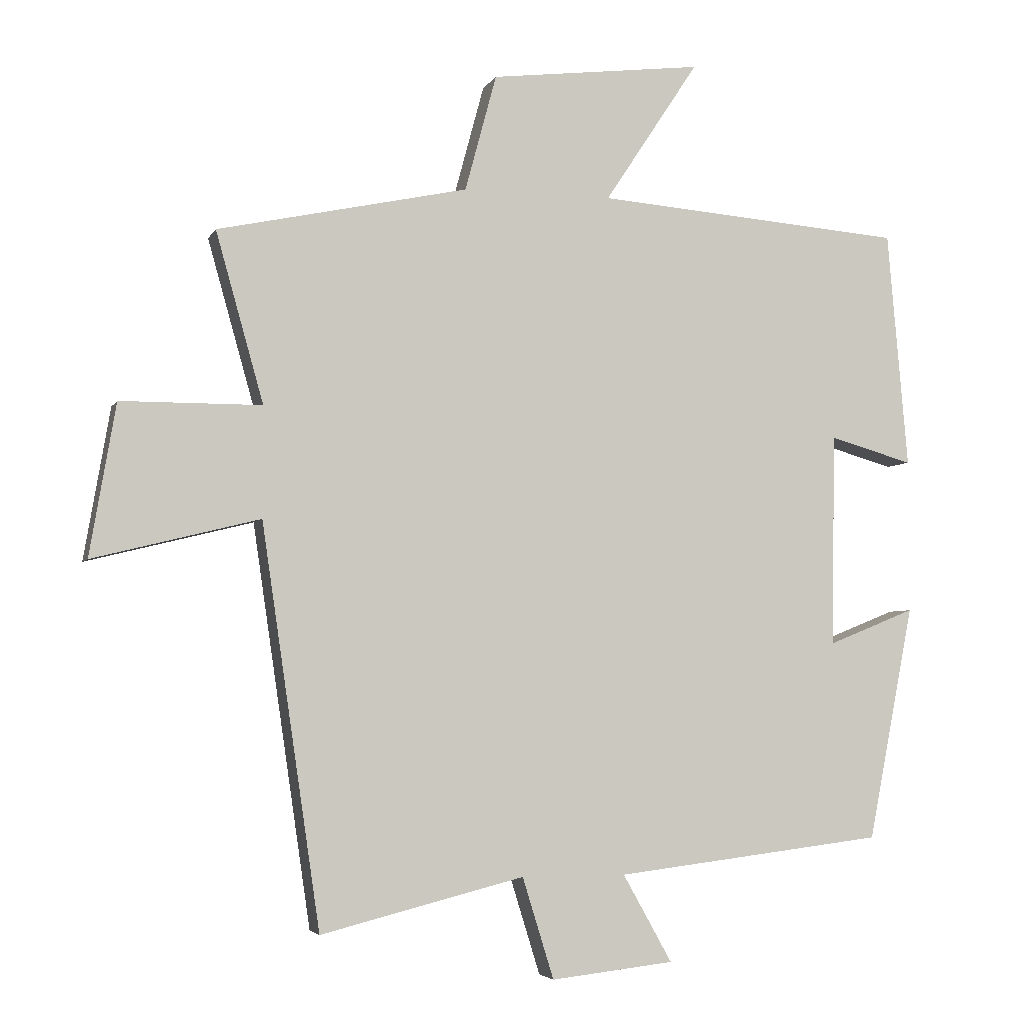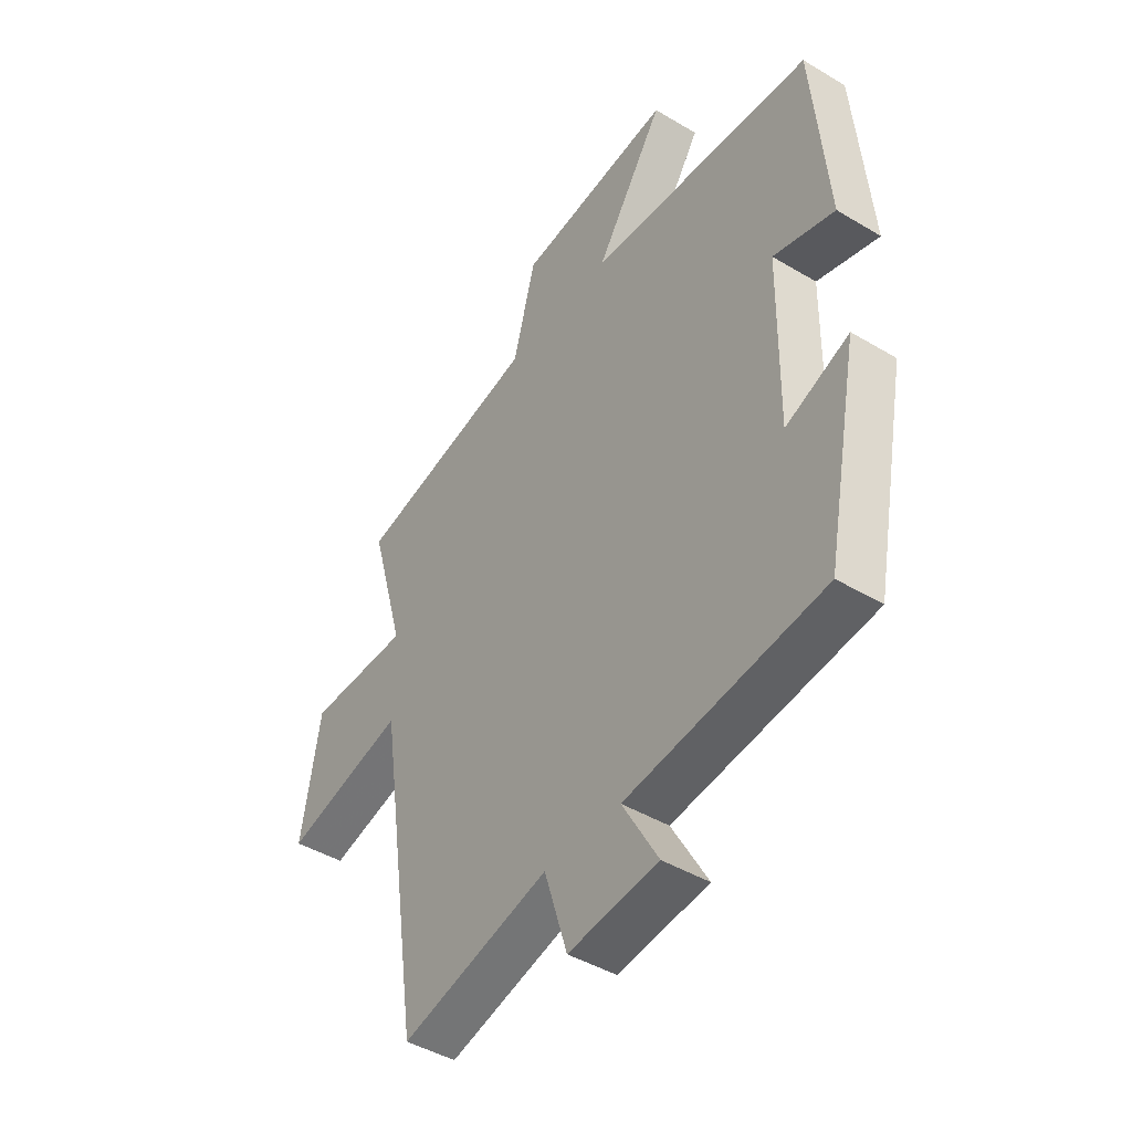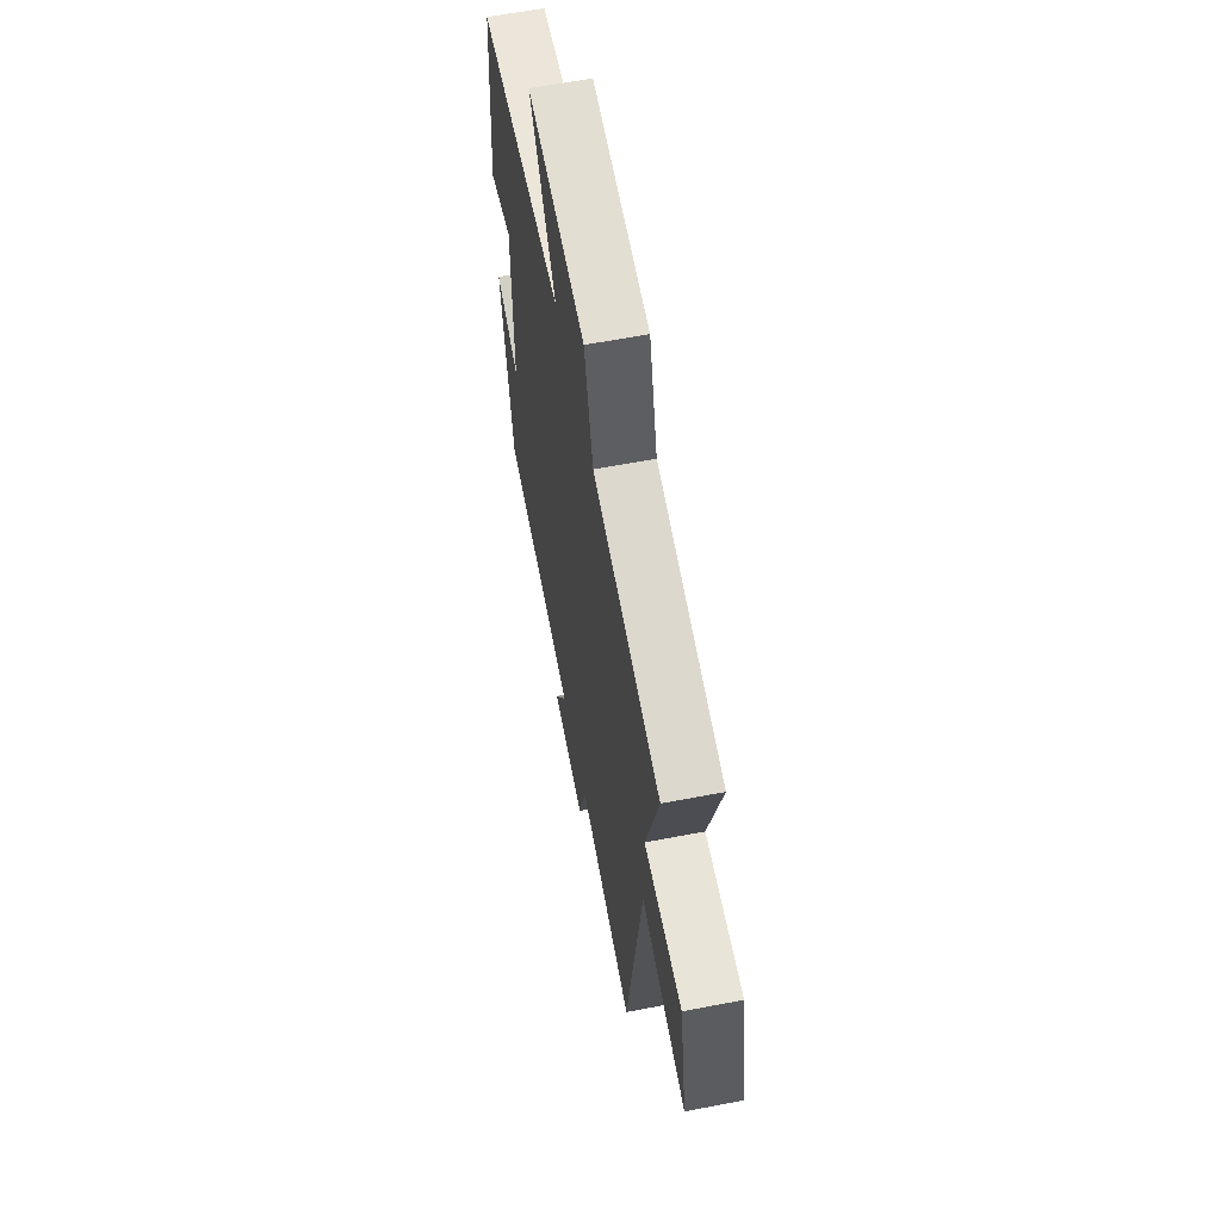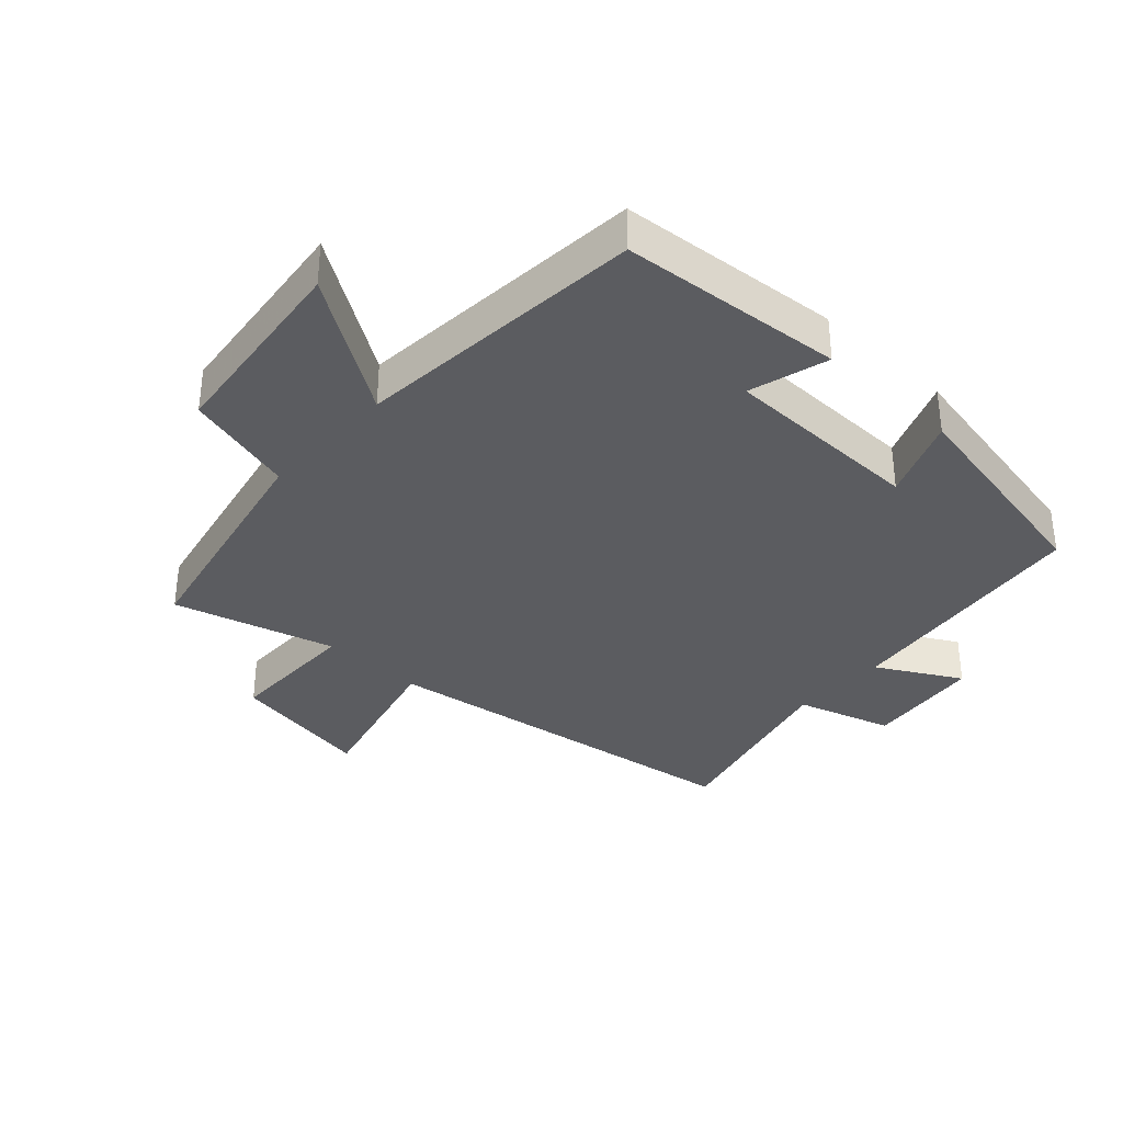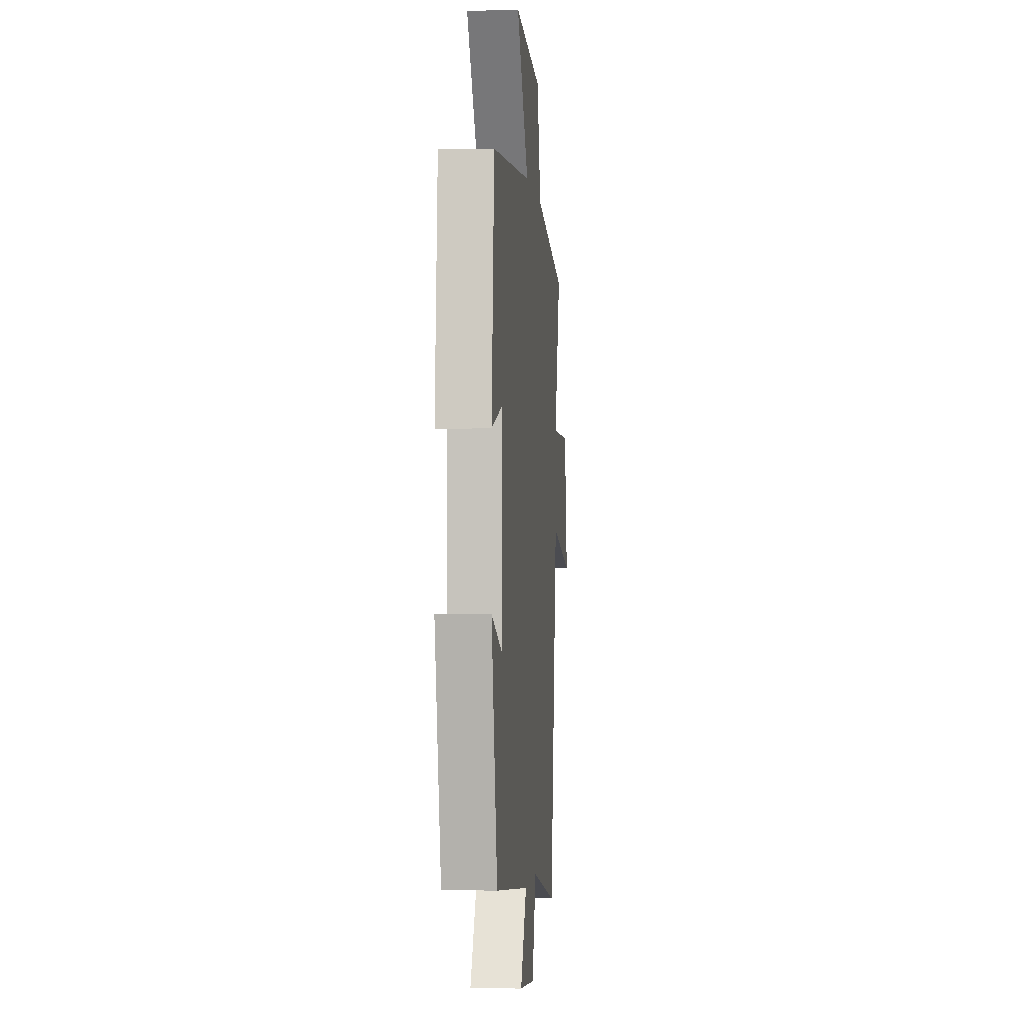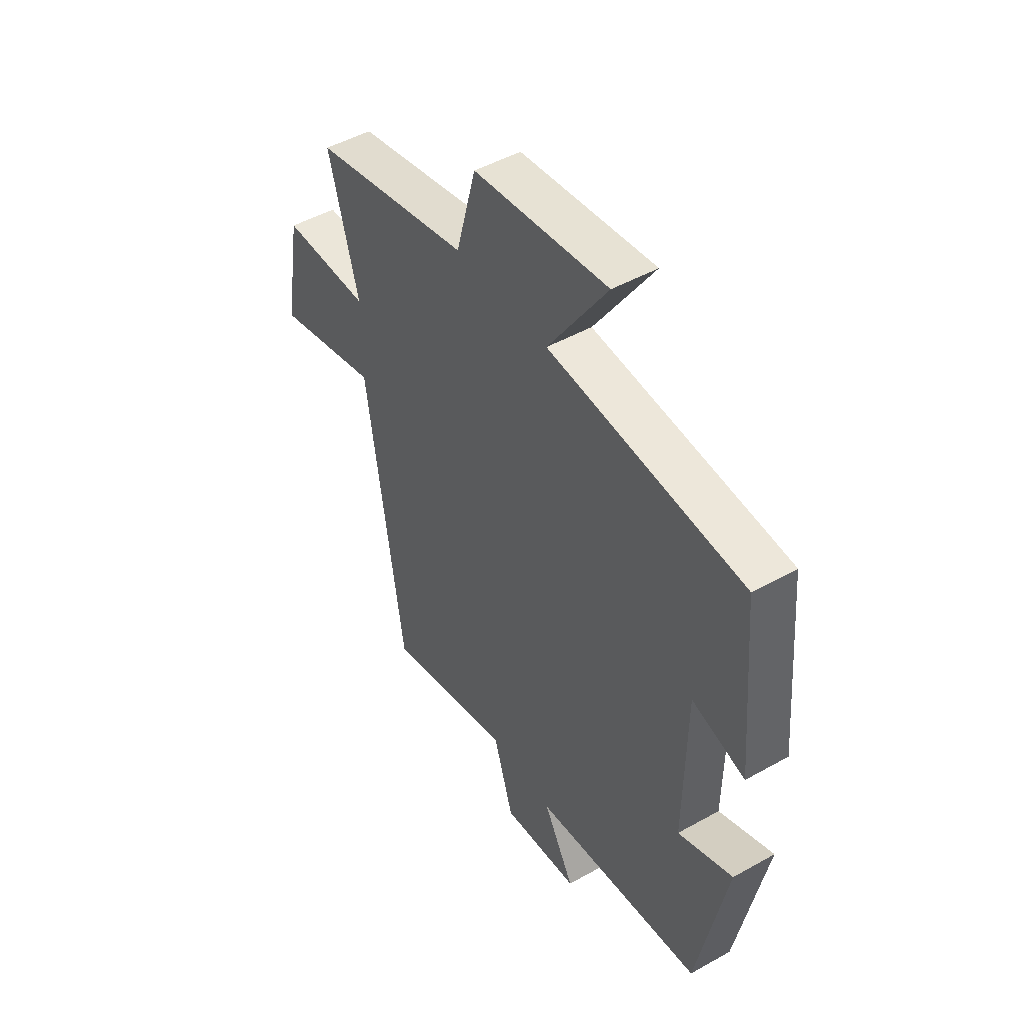
<metadata>
{"format":"obj","ext":"obj","renderer":"f3d","projection":"perspective","resolution":1024,"background":"white","views":[{"elev":-4.4,"azim":-16.2,"up":"+Z"},{"elev":-44.3,"azim":55.0,"up":"+Z"},{"elev":61.0,"azim":-101.1,"up":"+Z"},{"elev":-35.1,"azim":47.3,"up":"+Y"},{"elev":-1.4,"azim":95.5,"up":"+Z"},{"elev":48.0,"azim":57.8,"up":"+Z"}]}
</metadata>
<code>
v 0.47 0.07 0.464
v 0.5 0.07 0.117
v 0.377 0.07 0.152
v 0.373 0.07 -0.16
v 0.5 0.07 -0.109
v 0.433 0.07 -0.452
v 0.038 0.07 -0.5
v 0.11 0.07 -0.628
v -0.07 0.07 -0.648
v -0.116 0.07 -0.5
v -0.414 0.07 -0.575
v -0.5 0.07 0.01
v -0.744 0.07 -0.051
v -0.706 0.07 0.171
v -0.5 0.07 0.172
v -0.57 0.07 0.421
v -0.203 0.07 0.5
v -0.157 0.07 0.671
v 0.155 0.07 0.709
v 0.017 0.07 0.5
v 0.47 0 0.464
v 0.5 0 0.117
v 0.377 0 0.152
v 0.373 0 -0.16
v 0.5 0 -0.109
v 0.433 0 -0.452
v 0.038 0 -0.5
v 0.11 0 -0.628
v -0.07 0 -0.648
v -0.116 0 -0.5
v -0.414 0 -0.575
v -0.5 0 0.01
v -0.744 0 -0.051
v -0.706 0 0.171
v -0.5 0 0.172
v -0.57 0 0.421
v -0.203 0 0.5
v -0.157 0 0.671
v 0.155 0 0.709
v 0.017 0 0.5
f 17 18 19 20
f 15 16 17 20
f 15 20 1
f 12 13 14 15
f 10 11 12 15
f 10 15 1
f 7 8 9 10
f 4 5 6 7
f 3 4 7 10
f 1 2 3
f 1 3 10
f 40 39 38 37
f 40 37 36 35
f 21 40 35
f 35 34 33 32
f 35 32 31 30
f 21 35 30
f 30 29 28 27
f 27 26 25 24
f 30 27 24 23
f 23 22 21
f 30 23 21
f 1 21 22 2
f 2 22 23 3
f 3 23 24 4
f 4 24 25 5
f 5 25 26 6
f 6 26 27 7
f 7 27 28 8
f 8 28 29 9
f 9 29 30 10
f 10 30 31 11
f 11 31 32 12
f 12 32 33 13
f 13 33 34 14
f 14 34 35 15
f 15 35 36 16
f 16 36 37 17
f 17 37 38 18
f 18 38 39 19
f 19 39 40 20
f 20 40 21 1

</code>
